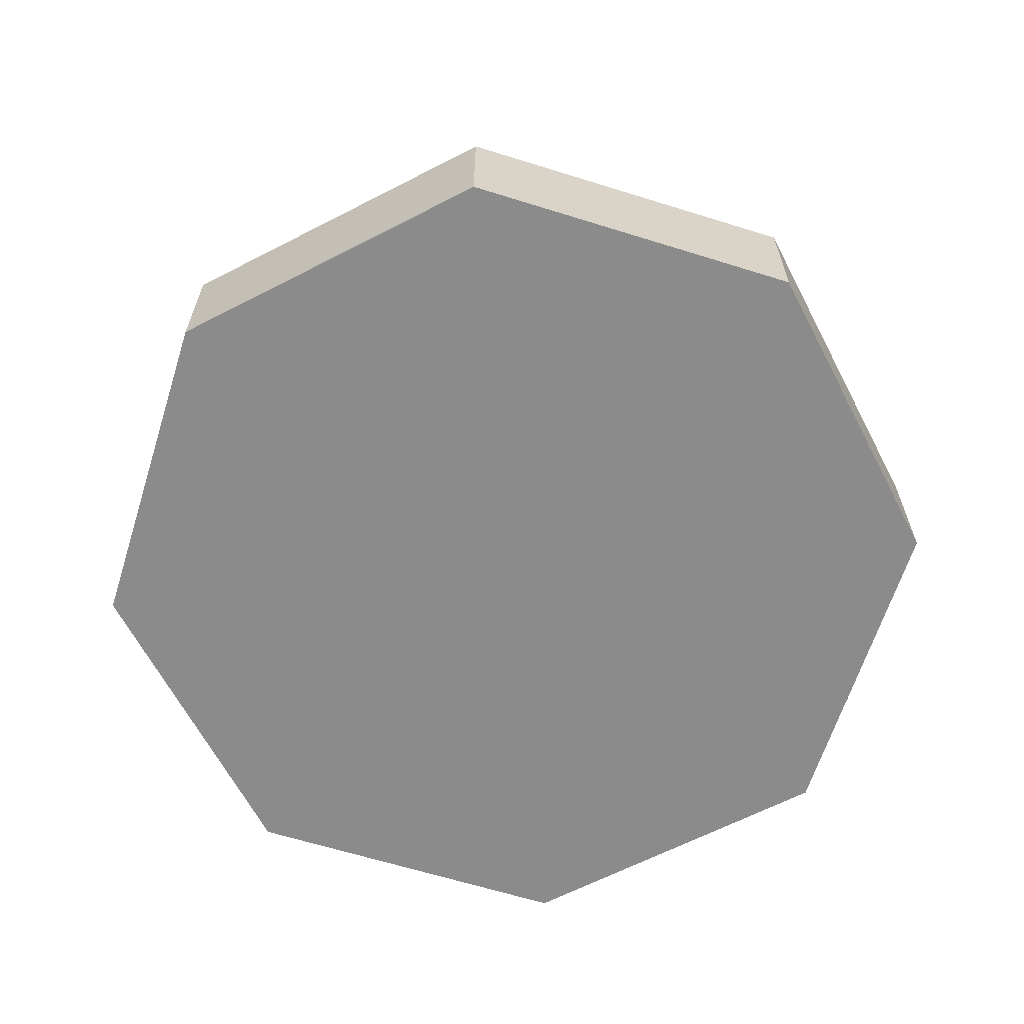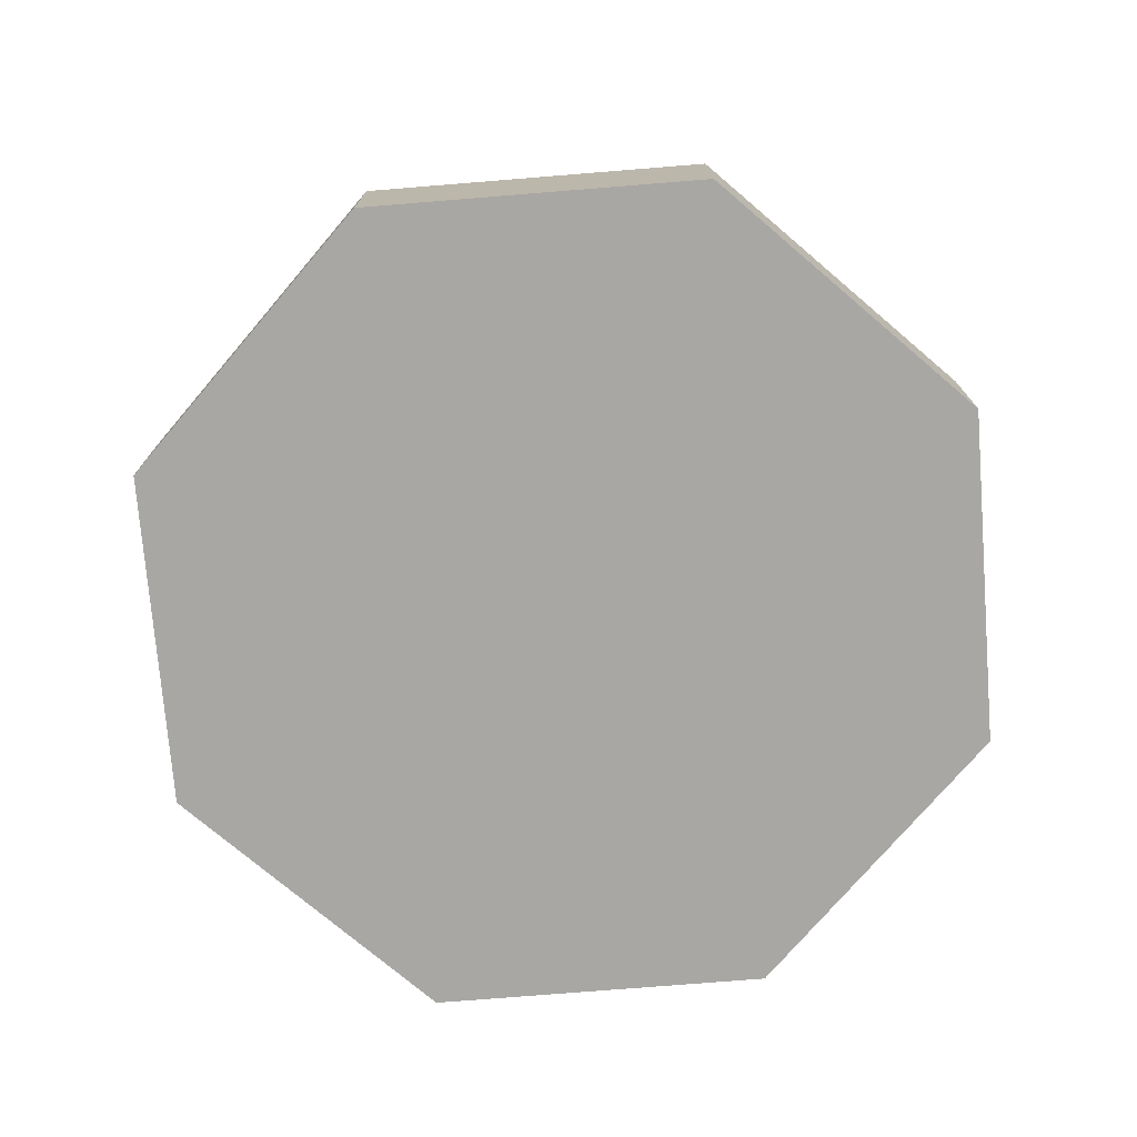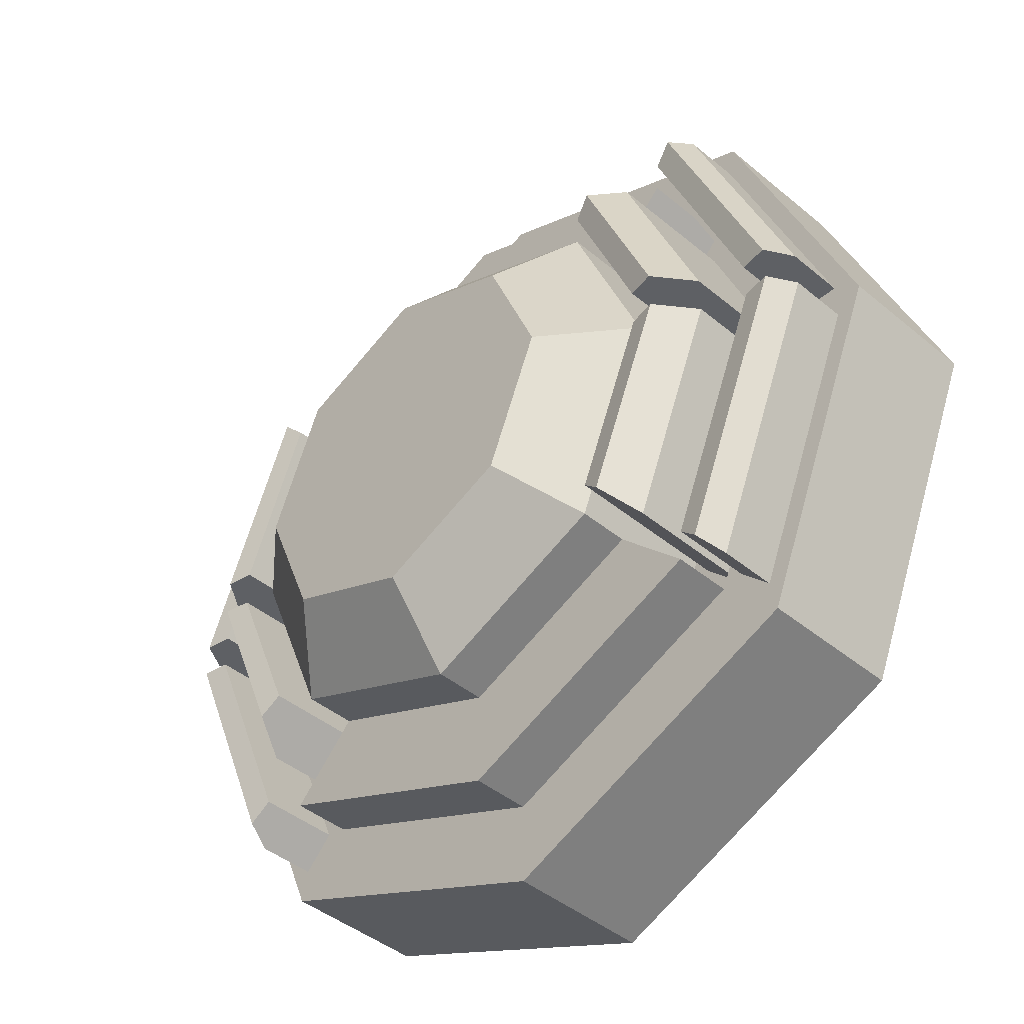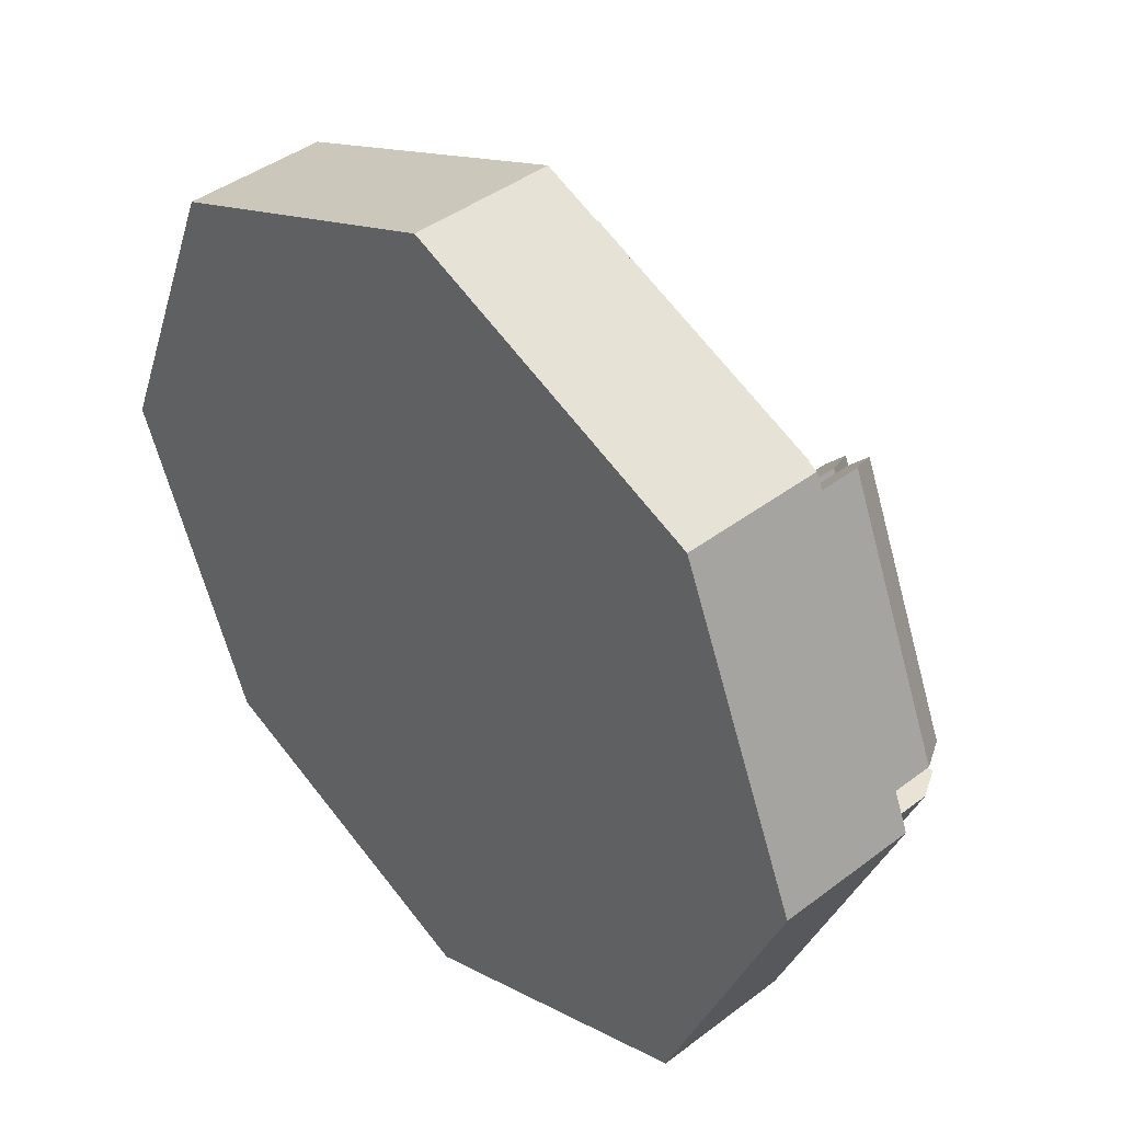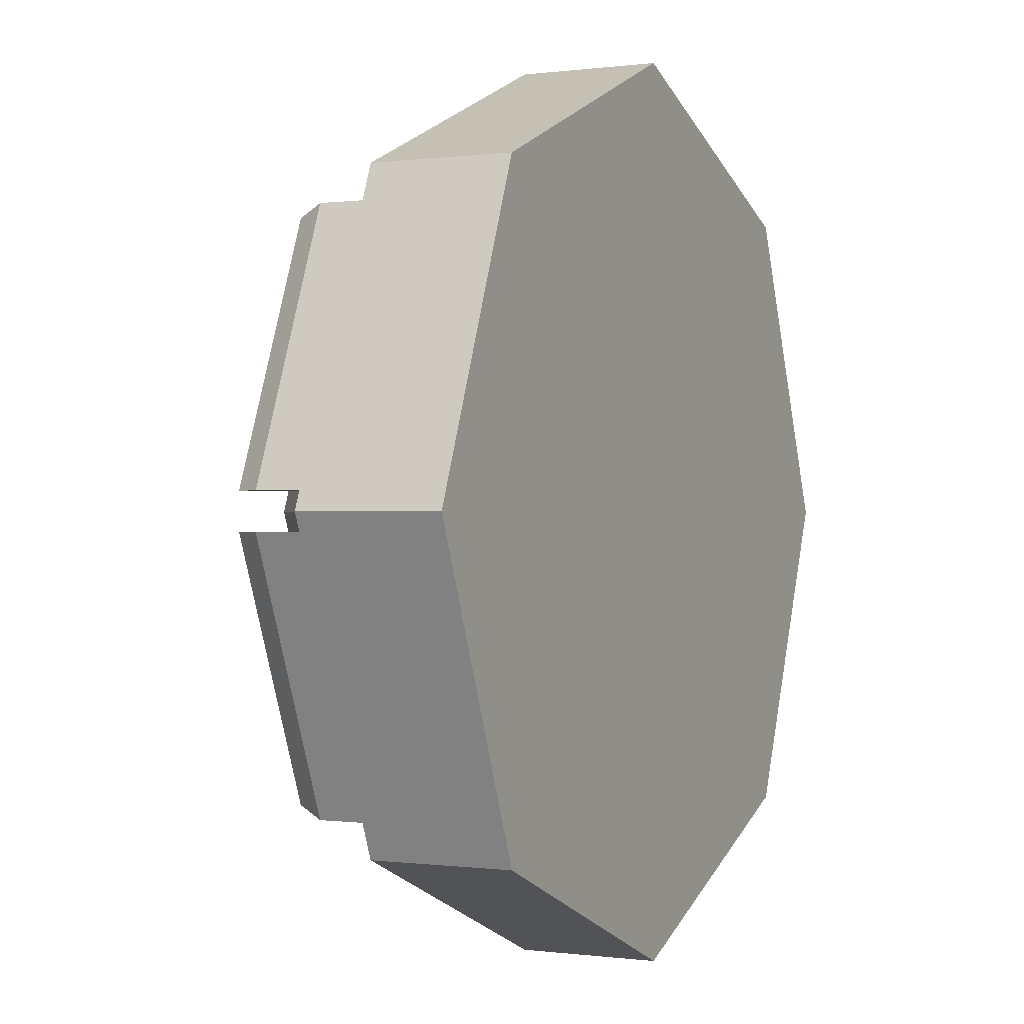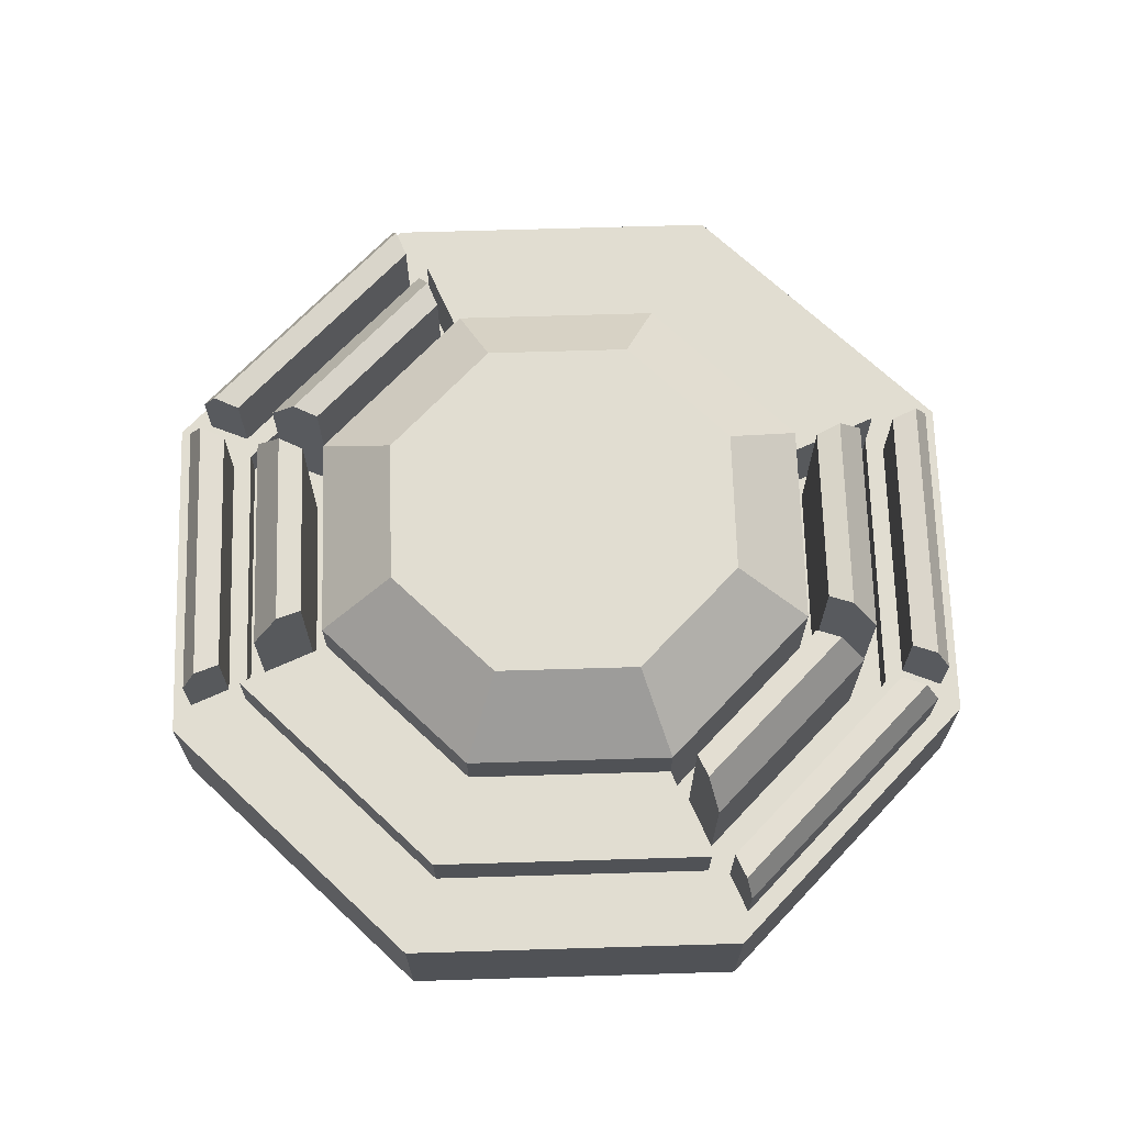
<metadata>
{"format":"obj","ext":"obj","renderer":"f3d","projection":"perspective","resolution":1024,"background":"white","views":[{"elev":-63.9,"azim":5.0,"up":"+Y"},{"elev":-74.7,"azim":-62.9,"up":"+Y"},{"elev":-43.1,"azim":-134.5,"up":"+Z"},{"elev":42.2,"azim":47.7,"up":"+Z"},{"elev":-0.1,"azim":-63.5,"up":"+Z"},{"elev":68.8,"azim":-159.2,"up":"+Y"}]}
</metadata>
<code>
o Cylinder
v 0 -0.0947 -1
v 0 0.2253 -0.8153
v 0.7071 -0.0947 -0.7071
v 0.5765 0.2253 -0.5765
v 1 -0.0947 0
v 0.8153 0.2253 0
v 0.7071 -0.0947 0.7071
v 0.5765 0.2253 0.5765
v 0 -0.0947 1
v 0 0.2253 0.8153
v -0.7071 -0.0947 0.7071
v -0.5765 0.2253 0.5765
v -1 -0.0947 0
v -0.8153 0.2253 0
v -0.7071 -0.0947 -0.7071
v -0.5765 0.2253 -0.5765
v 0.7071 0.2253 -0.7071
v 0 0.2253 -1
v 1 0.2253 0
v 0.7071 0.2253 0.7071
v 0 0.2253 1
v -0.7071 0.2253 0.7071
v -1 0.2253 0
v -0.7071 0.2253 -0.7071
v 0.4231 0.147 -0.4231
v 0 0.147 -0.5984
v 0.5984 0.147 0
v 0.4231 0.147 0.4231
v 0 0.147 0.5984
v -0.4231 0.147 0.4231
v -0.5984 0.147 0
v -0.4231 0.147 -0.4231
v 0.5765 0.147 -0.5765
v 0 0.147 -0.8153
v 0.8153 0.147 0
v 0.5765 0.147 0.5765
v 0 0.147 0.8153
v -0.5765 0.147 0.5765
v -0.8153 0.147 0
v -0.5765 0.147 -0.5765
v 0.4231 0.4655 -0.4231
v 0 0.4655 -0.5984
v 0.5984 0.4655 0
v 0.4231 0.4655 0.4231
v 0 0.4655 0.5984
v -0.4231 0.4655 0.4231
v -0.5984 0.4655 0
v -0.4231 0.4655 -0.4231
v 0.6251 0.2253 -0.5669
v 0.8429 0.2253 -0.04118
v 0.9384 0.2253 -0.04118
v 0.6926 0.2253 -0.6344
v 0.8429 0.2253 0.04118
v 0.6251 0.2253 0.5669
v 0.6926 0.2253 0.6344
v 0.9384 0.2253 0.04118
v -0.6251 0.2253 0.5669
v -0.8429 0.2253 0.04118
v -0.9384 0.2253 0.04118
v -0.6926 0.2253 0.6344
v -0.8429 0.2253 -0.04118
v -0.6251 0.2253 -0.5669
v -0.6926 0.2253 -0.6344
v -0.9384 0.2253 -0.04118
v 0.6926 0.3528 -0.6344
v 0.9384 0.3528 -0.04118
v 0.9384 0.3528 0.04118
v 0.6926 0.3528 0.6344
v -0.6926 0.3528 0.6344
v -0.9384 0.3528 0.04118
v -0.9384 0.3528 -0.04118
v -0.6926 0.3528 -0.6344
v 0.9029 0.4146 -0.04118
v 0.8429 0.4055 -0.04118
v 0.6251 0.4055 -0.5669
v 0.6676 0.4146 -0.6094
v 0.6676 0.4146 0.6094
v 0.6251 0.4055 0.5669
v 0.8429 0.4055 0.04118
v 0.9029 0.4146 0.04118
v -0.9029 0.4146 0.04118
v -0.8429 0.4055 0.04118
v -0.6251 0.4055 0.5669
v -0.6676 0.4146 0.6094
v -0.6676 0.4146 -0.6094
v -0.6251 0.4055 -0.5669
v -0.8429 0.4055 -0.04118
v -0.9029 0.4146 -0.04118
v 0.4746 0.147 -0.4129
v 0.6275 0.147 -0.04361
v 0.7501 0.147 -0.04361
v 0.5612 0.147 -0.4996
v 0.6275 0.147 0.04361
v 0.4746 0.147 0.4129
v 0.5612 0.147 0.4996
v 0.7501 0.147 0.04361
v -0.4746 0.147 0.4129
v -0.6275 0.147 0.04361
v -0.7501 0.147 0.04361
v -0.5612 0.147 0.4996
v -0.6275 0.147 -0.04361
v -0.4746 0.147 -0.4129
v -0.5612 0.147 -0.4996
v -0.7501 0.147 -0.04361
v -0.2962 0.6098 -0.2962
v -0.4189 0.6098 -0
v 0.5612 0.4429 -0.4996
v 0.7501 0.4429 -0.04361
v -0.2962 0.6098 0.2962
v 0 0.6098 0.4189
v 0.7501 0.4429 0.04361
v 0.5612 0.4429 0.4996
v 0.2962 0.6098 0.2962
v 0.4189 0.6098 -0
v -0.5612 0.4429 0.4996
v -0.7501 0.4429 0.04361
v 0 0.6098 -0.4189
v 0.2962 0.6098 -0.2962
v -0.7501 0.4429 -0.04361
v -0.5612 0.4429 -0.4996
v 0.6859 0.5285 -0.04361
v 0.6275 0.5174 -0.04361
v 0.4746 0.5174 -0.4129
v 0.5159 0.5285 -0.4542
v 0.5159 0.5285 0.4542
v 0.4746 0.5174 0.4129
v 0.6275 0.5174 0.04361
v 0.6859 0.5285 0.04361
v -0.6859 0.5285 0.04361
v -0.6275 0.5174 0.04361
v -0.4746 0.5174 0.4129
v -0.5159 0.5285 0.4542
v -0.5159 0.5285 -0.4542
v -0.4746 0.5174 -0.4129
v -0.6275 0.5174 -0.04361
v -0.6859 0.5285 -0.04361
v 0.5765 0.3542 -0.5765
v 0 0.3542 -0.8153
v 0 0.3542 0.8153
v 0.5765 0.3542 0.5765
v -0.5765 0.3542 0.5765
v -0.5765 0.3542 -0.5765
v 0.4231 0.3542 -0.4231
v 0 0.3542 -0.5984
v 0 0.3542 0.5984
v 0.4231 0.3542 0.4231
v -0.4231 0.3542 0.4231
v -0.4231 0.3542 -0.4231
f 1 18 17 3
f 3 17 19 5
f 5 19 20 7
f 7 20 21 9
f 9 21 22 11
f 11 22 23 13
f 14 12 38 39
f 13 23 24 15
f 15 24 18 1
f 1 3 5 7 9 11 13 15
f 2 4 17 18
f 60 57 83 84 69
f 80 77 68 67
f 8 10 21 20
f 10 12 22 21
f 56 53 79 80 67
f 52 49 75 76 65
f 16 2 18 24
f 32 31 47 48
f 10 8 36 37
f 6 4 33 35
f 16 14 39 40
f 12 10 37 38
f 8 6 35 36
f 4 2 34 33
f 2 16 40 34
f 37 36 140 139
f 100 97 131 132 115
f 128 125 112 111
f 29 30 147 145
f 32 26 144 148
f 96 93 127 128 111
f 92 89 123 124 107
f 26 25 143 144
f 46 45 110 109
f 30 29 45 46
f 28 27 43 44
f 25 26 42 41
f 26 32 48 42
f 31 30 46 47
f 29 28 44 45
f 27 25 41 43
f 4 6 50 49
f 6 19 51 50
f 19 17 52 51
f 17 4 49 52
f 6 8 54 53
f 8 20 55 54
f 20 19 56 55
f 19 6 53 56
f 12 14 58 57
f 14 23 59 58
f 23 22 60 59
f 22 12 57 60
f 14 16 62 61
f 16 24 63 62
f 24 23 64 63
f 23 14 61 64
f 50 51 66 73 74
f 54 55 68 77 78
f 58 59 70 81 82
f 62 63 72 85 86
f 84 81 70 69
f 88 85 72 71
f 49 50 74 75
f 61 62 86 87
f 53 54 78 79
f 51 52 65 66
f 57 58 82 83
f 55 56 67 68
f 64 61 87 88 71
f 59 60 69 70
f 63 64 71 72
f 73 76 75 74
f 77 80 79 78
f 81 84 83 82
f 85 88 87 86
f 76 73 66 65
f 25 27 90 89
f 27 35 91 90
f 35 33 92 91
f 33 25 89 92
f 27 28 94 93
f 28 36 95 94
f 36 35 96 95
f 35 27 93 96
f 30 31 98 97
f 31 39 99 98
f 39 38 100 99
f 38 30 97 100
f 31 32 102 101
f 32 40 103 102
f 40 39 104 103
f 39 31 101 104
f 90 91 108 121 122
f 94 95 112 125 126
f 98 99 116 129 130
f 102 103 120 133 134
f 132 129 116 115
f 136 133 120 119
f 89 90 122 123
f 101 102 134 135
f 93 94 126 127
f 118 117 105 106 109 110 113 114
f 91 92 107 108
f 97 98 130 131
f 95 96 111 112
f 104 101 135 136 119
f 99 100 115 116
f 103 104 119 120
f 121 124 123 122
f 125 128 127 126
f 129 132 131 130
f 133 136 135 134
f 124 121 108 107
f 44 43 114 113
f 41 42 117 118
f 42 48 105 117
f 47 46 109 106
f 45 44 113 110
f 43 41 118 114
f 48 47 106 105
f 144 143 137 138
f 146 145 139 140
f 145 147 141 139
f 148 144 138 142
f 36 28 146 140
f 33 34 138 137
f 34 40 142 138
f 40 32 148 142
f 38 37 139 141
f 25 33 137 143
f 30 38 141 147
f 28 29 145 146

</code>
